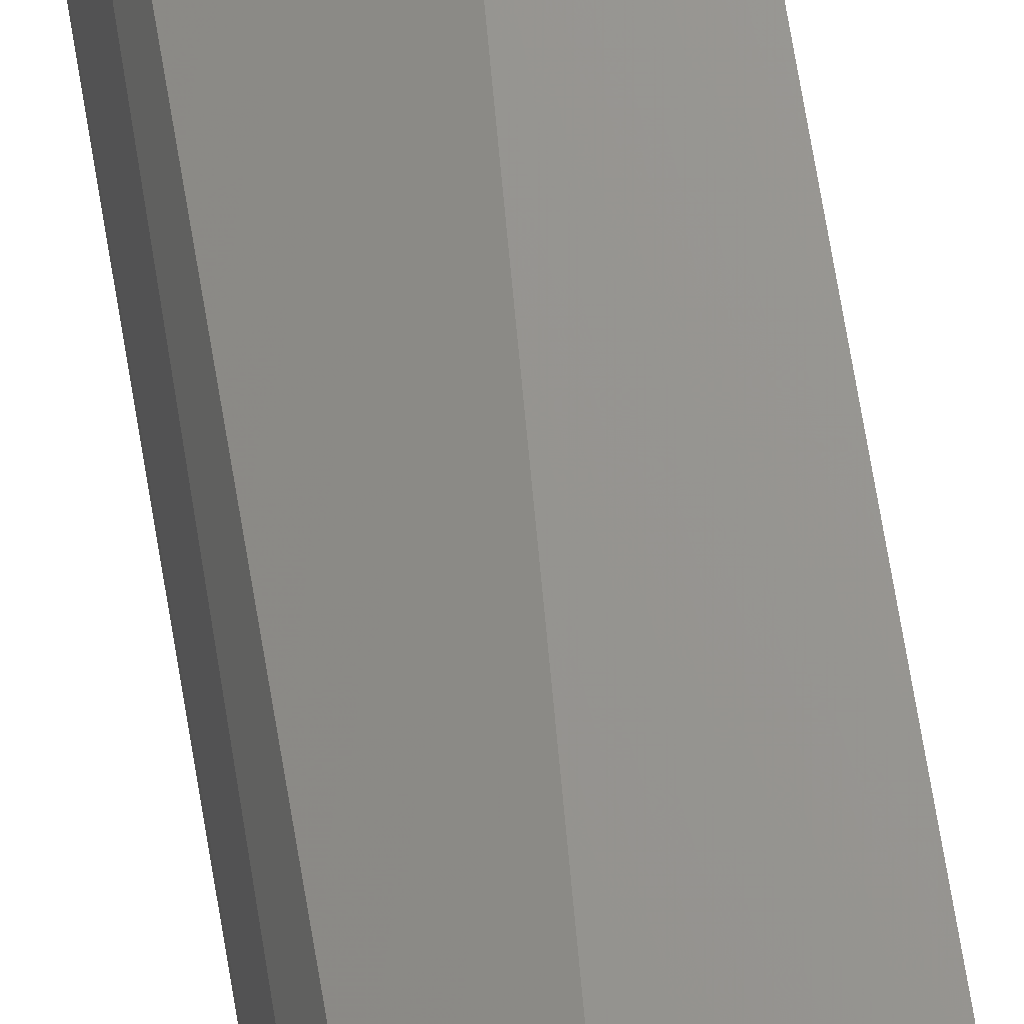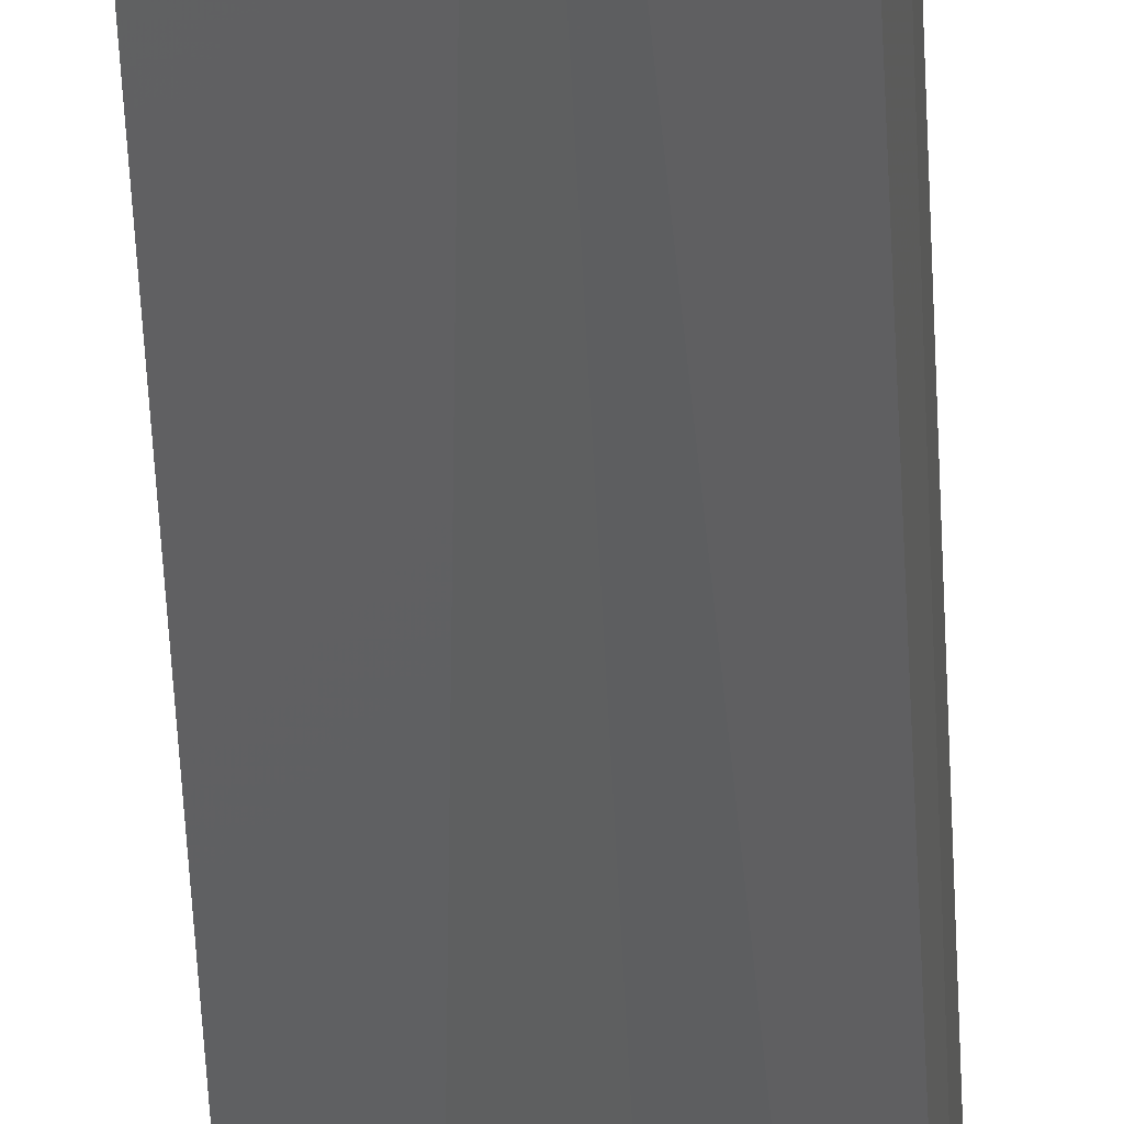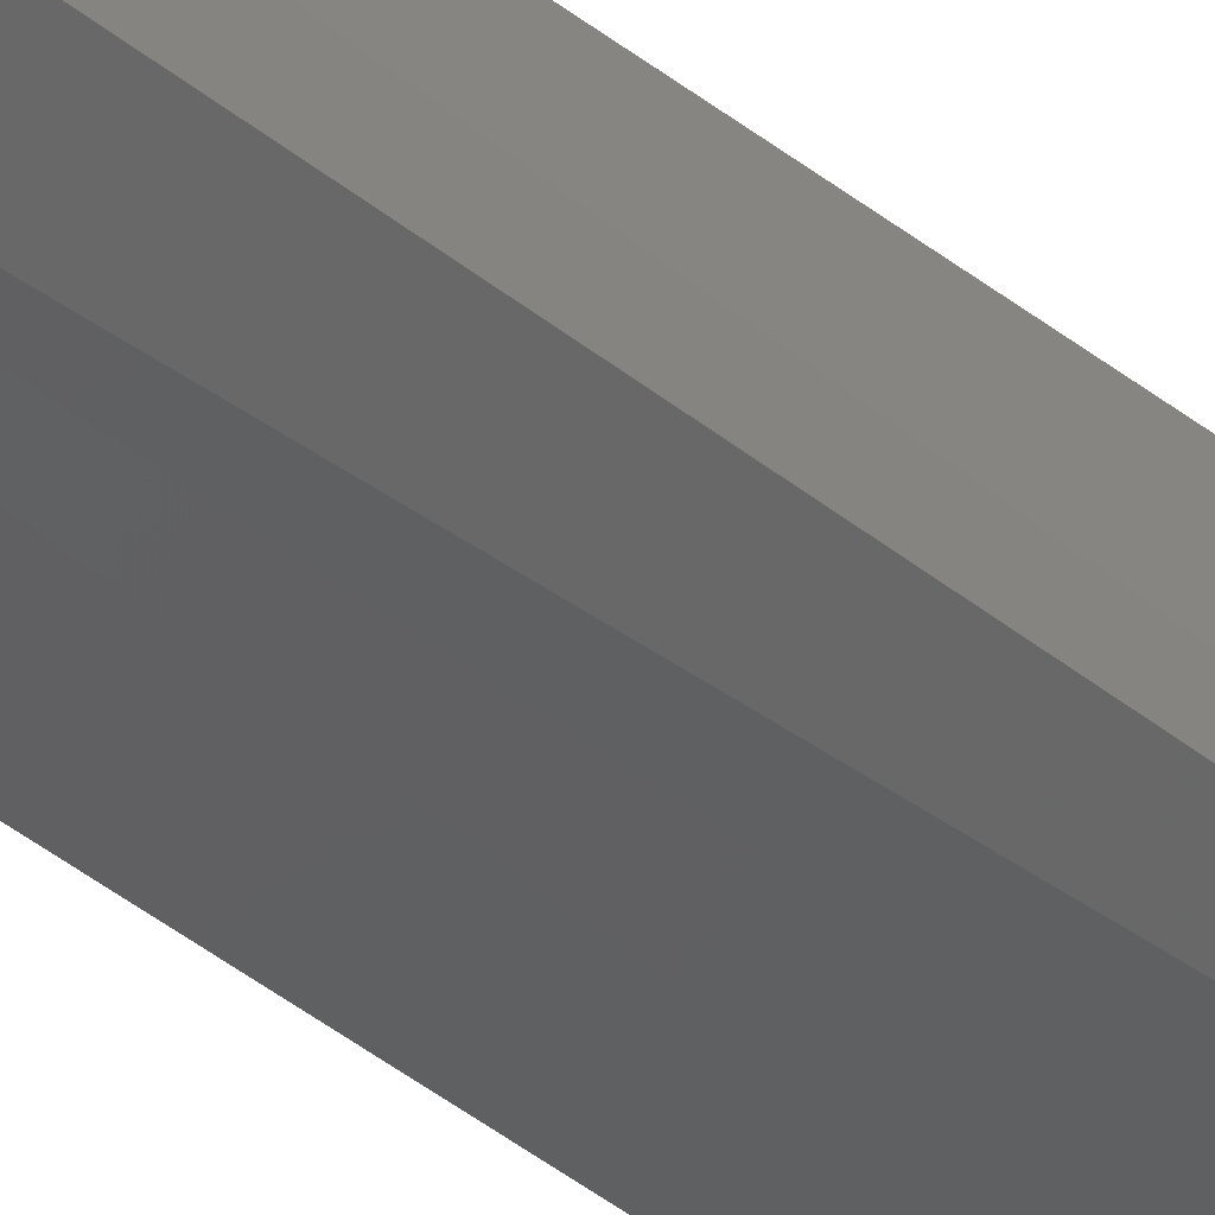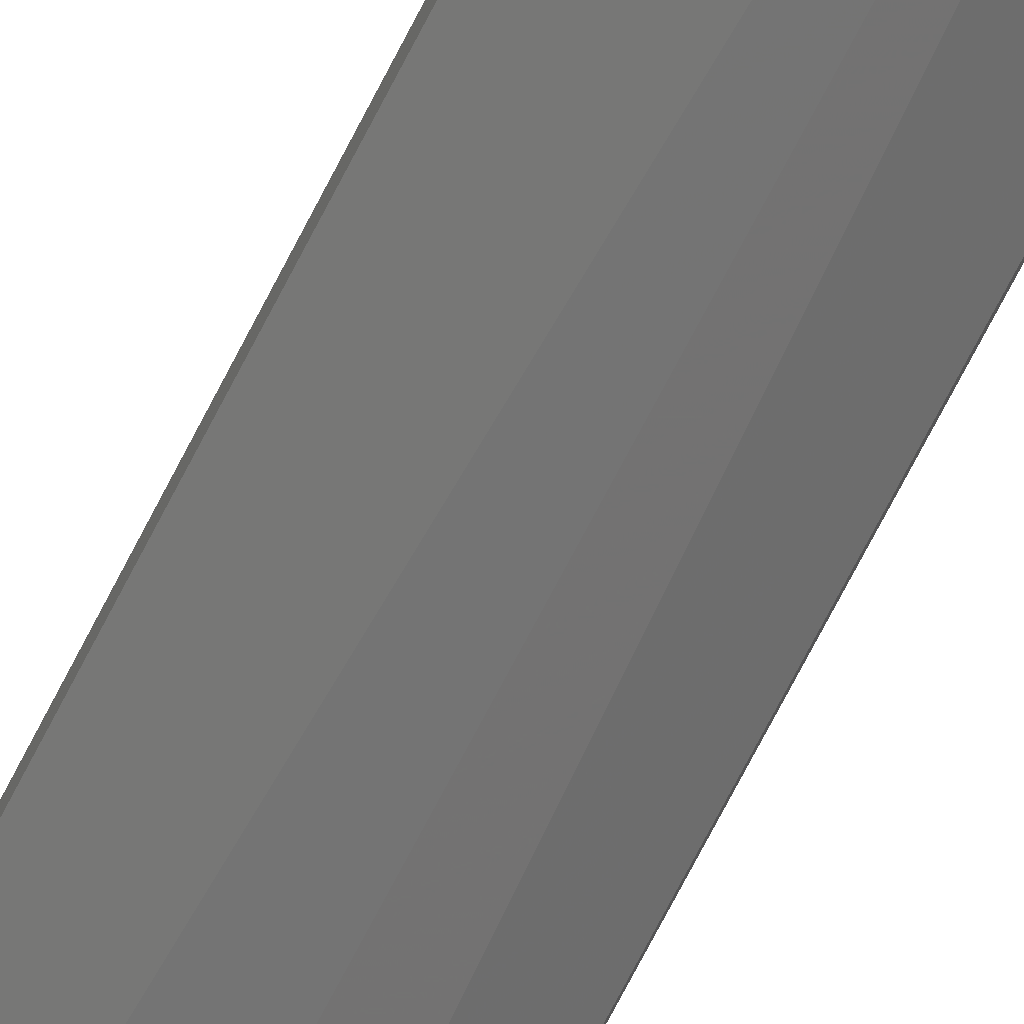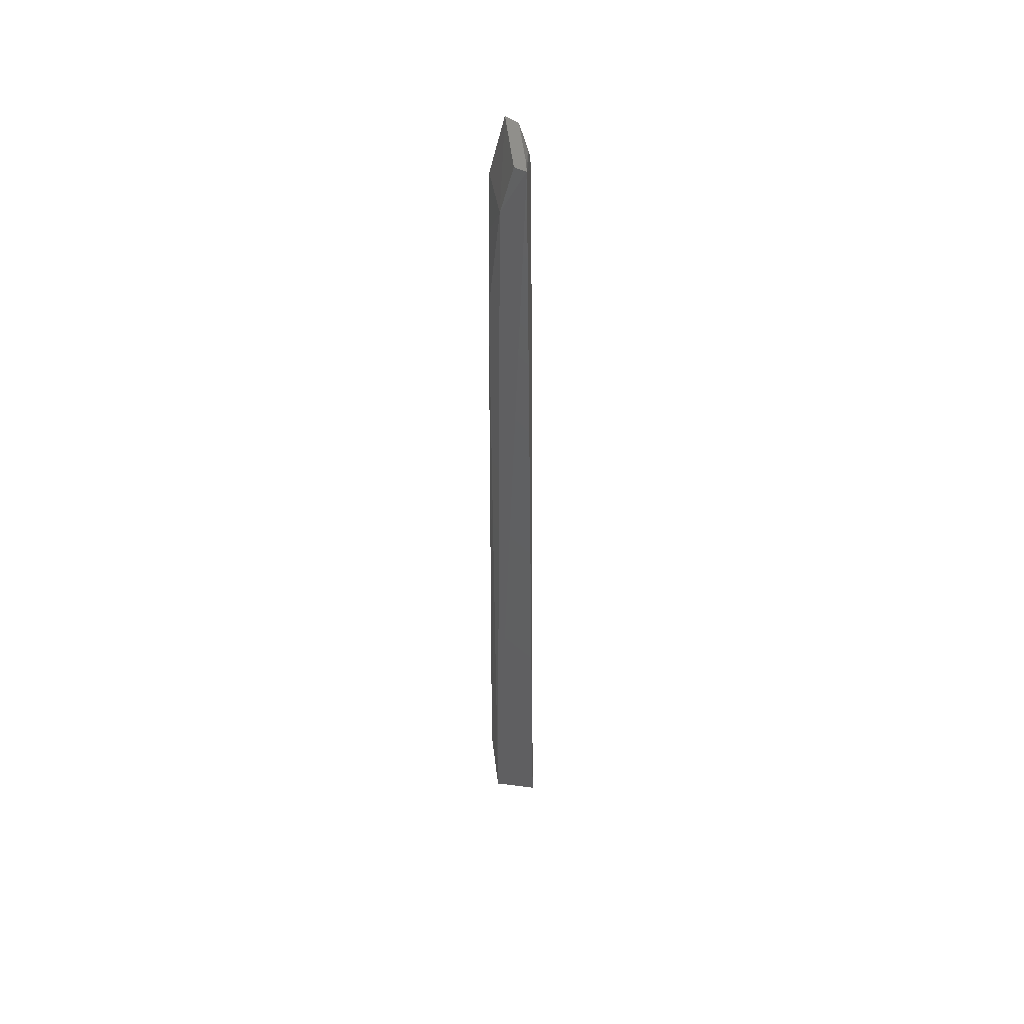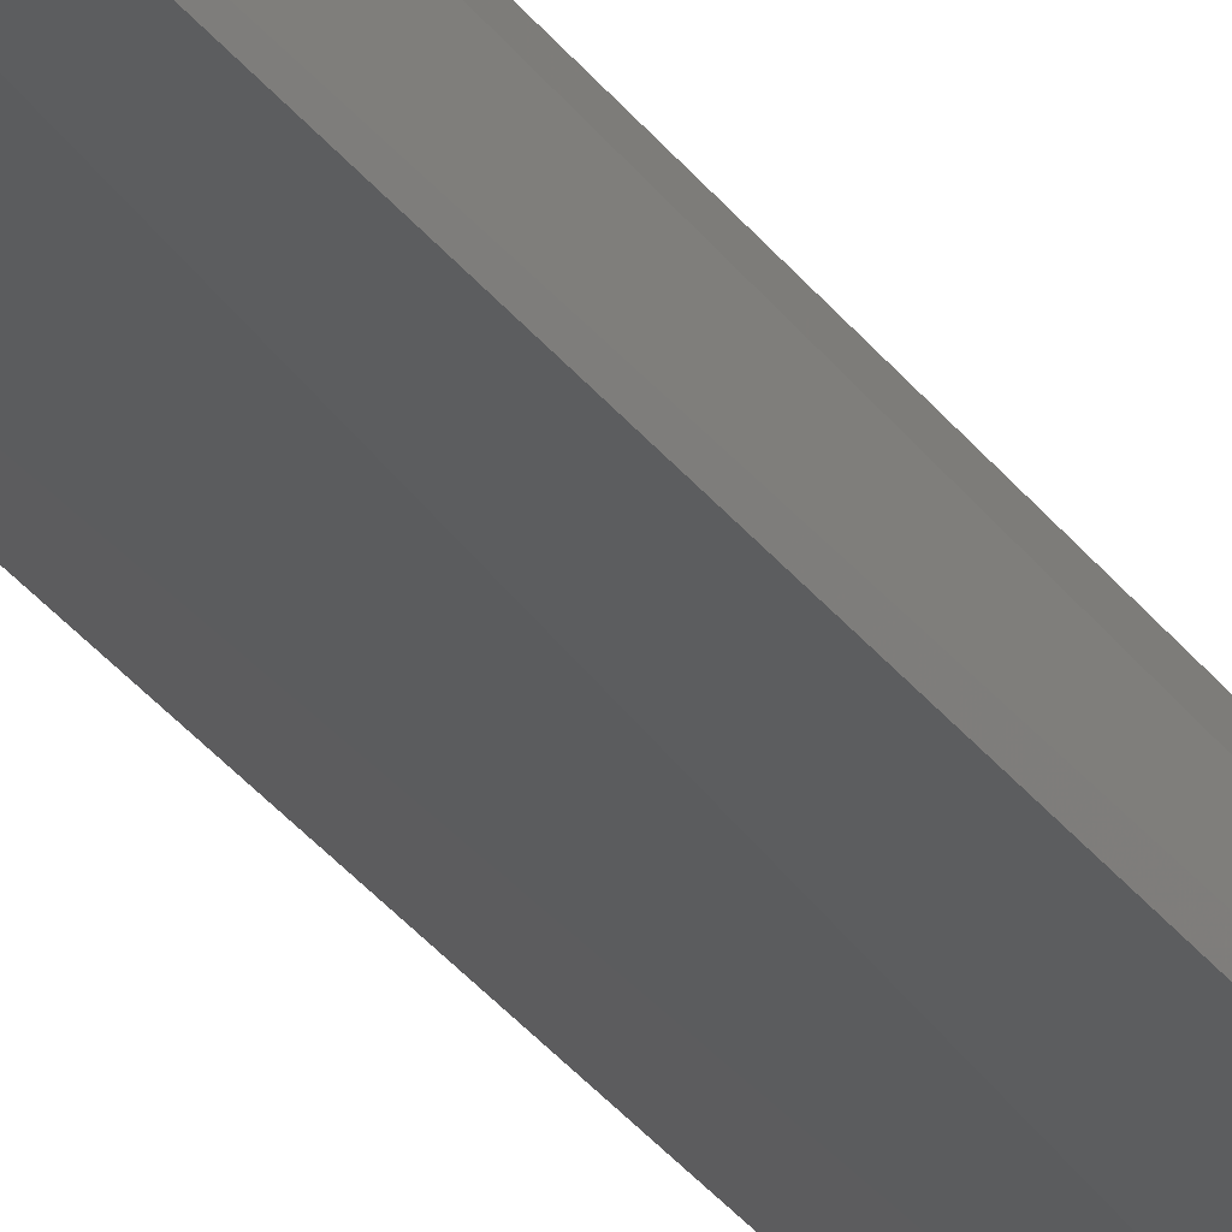
<metadata>
{"format":"stl","ext":"stl","renderer":"f3d","projection":"perspective","resolution":1024,"background":"white","views":[{"elev":67.5,"azim":-9.3,"up":"+Y"},{"elev":-41.7,"azim":2.3,"up":"+Y"},{"elev":-37.6,"azim":43.4,"up":"+Y"},{"elev":-71.6,"azim":-27.3,"up":"+Y"},{"elev":48.6,"azim":96.0,"up":"+Z"},{"elev":-35.1,"azim":-148.2,"up":"+Y"}]}
</metadata>
<code>
# stl→obj: 18 verts, 32 faces
v -0.2648 0.914 2.16
v -0.1405 0.9407 2.159
v -0.133 0.9609 2.158
v -0.136 0.9842 0.4724
v -0.139 0.907 0.472
v -0.141 0.9191 2.072
v -0.2501 0.9568 2.073
v -0.2512 0.9612 0.4724
v -0.2619 0.8795 0.472
v -0.2512 0.937 2.158
v -0.2155 0.892 0.4719
v -0.2645 0.8886 2.05
v -0.2264 0.9562 2.12
v -0.1909 0.8941 1.832
v -0.2029 0.956 2.141
v -0.1909 0.8938 0.7887
v -0.2162 0.895 1.977
v -0.1561 0.9574 2.158
f 1 2 3
f 4 3 5
f 6 3 2
f 6 5 3
f 6 2 1
f 7 8 1
f 7 4 8
f 7 3 4
f 9 1 8
f 10 7 1
f 11 9 8
f 11 5 9
f 11 4 5
f 11 8 4
f 12 6 1
f 12 1 9
f 13 3 7
f 13 7 10
f 14 12 9
f 14 5 6
f 15 13 10
f 15 3 13
f 16 14 9
f 16 9 5
f 16 5 14
f 17 14 6
f 17 6 12
f 17 12 14
f 18 15 10
f 18 3 15
f 18 10 1
f 18 1 3

</code>
